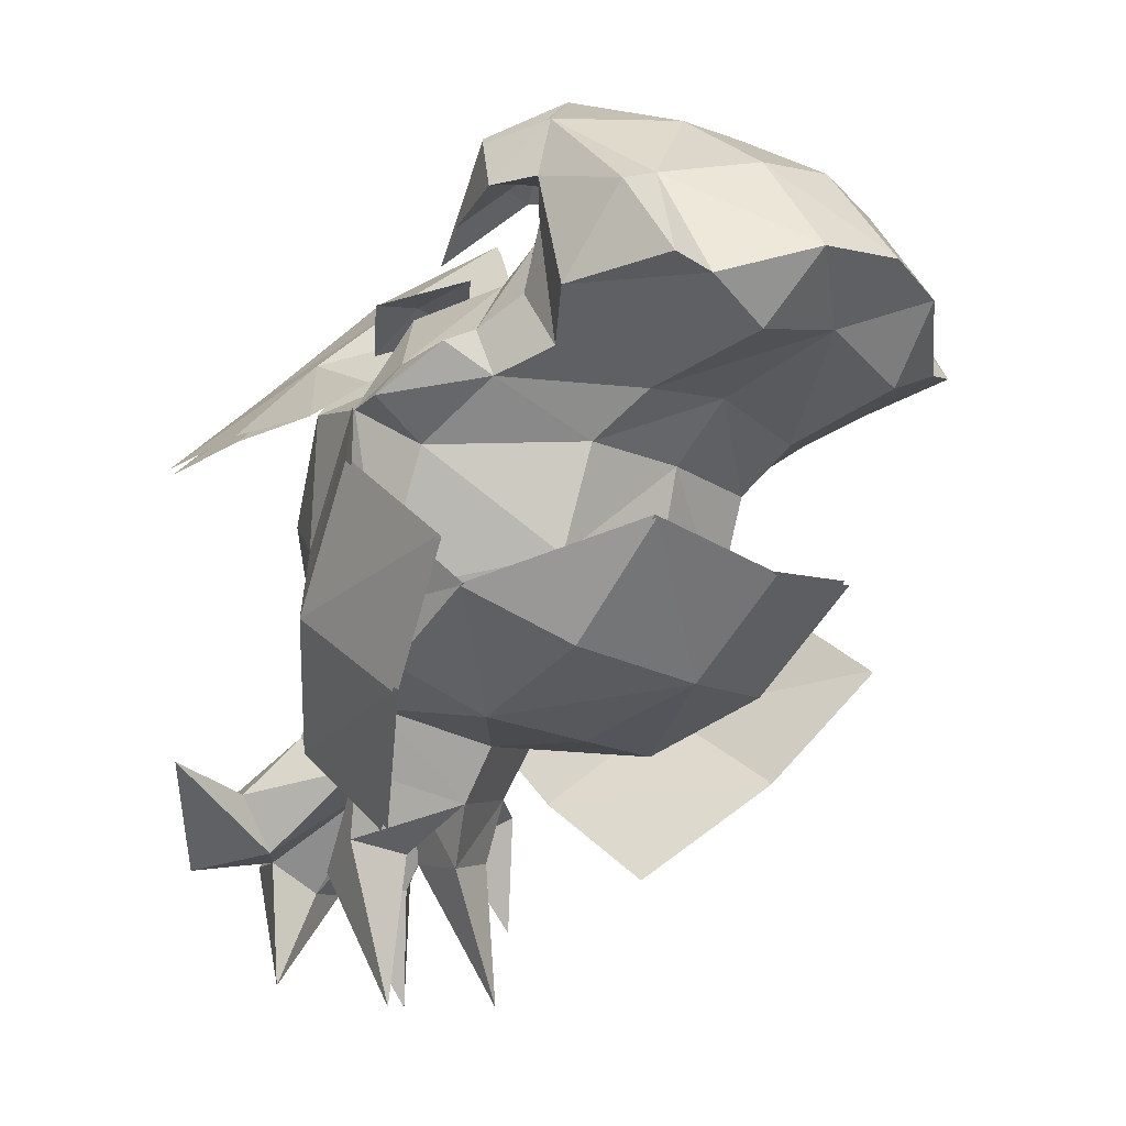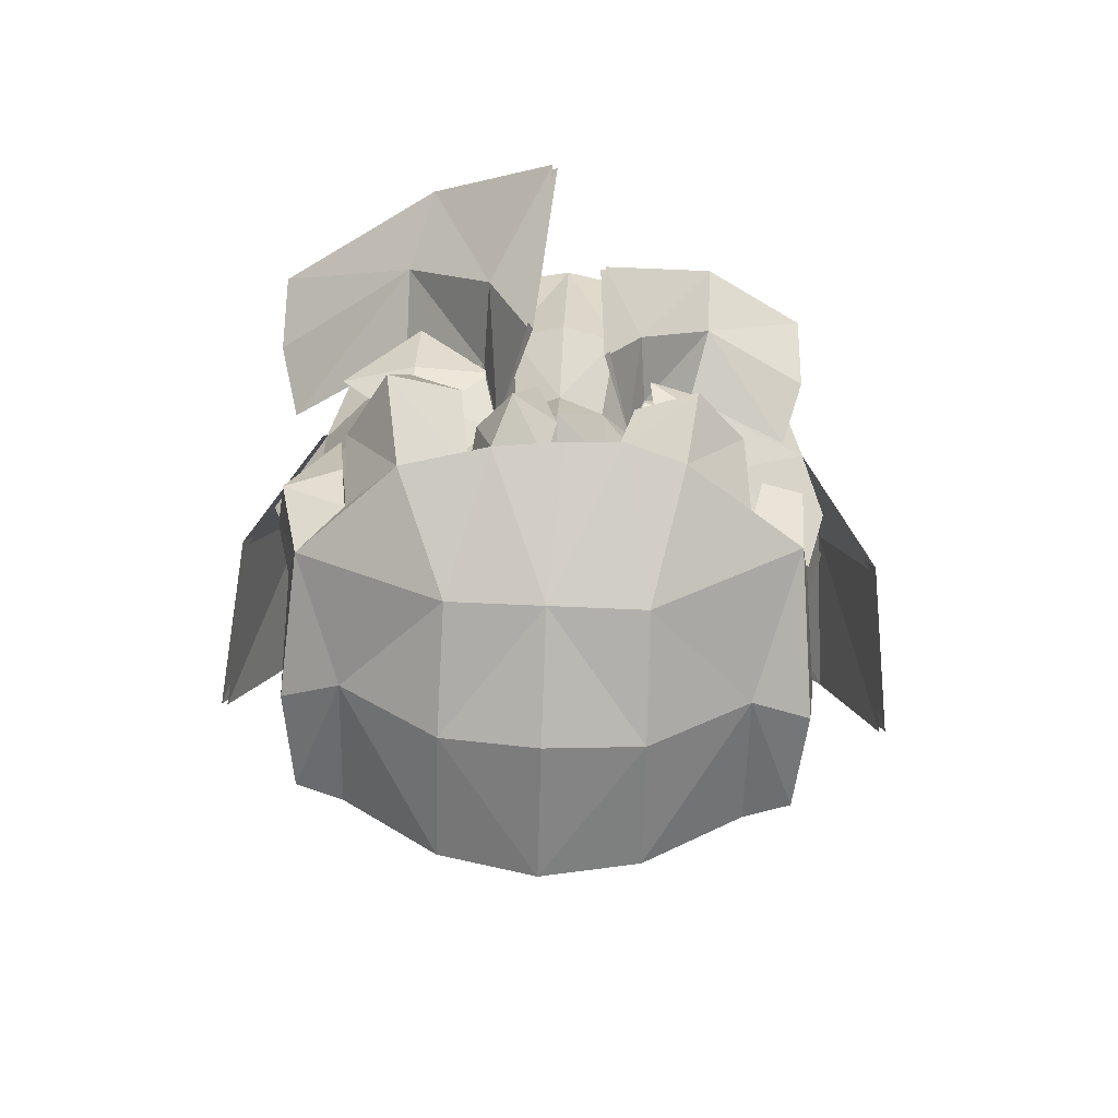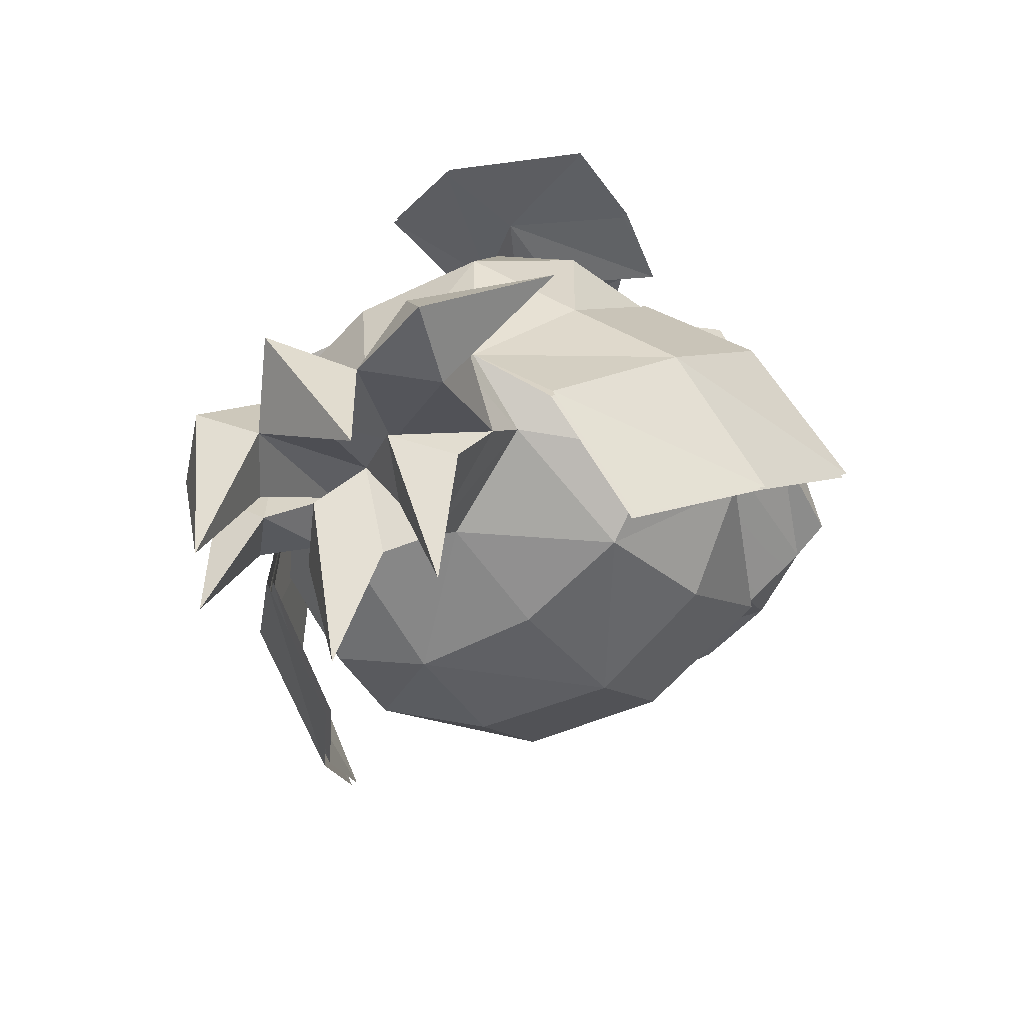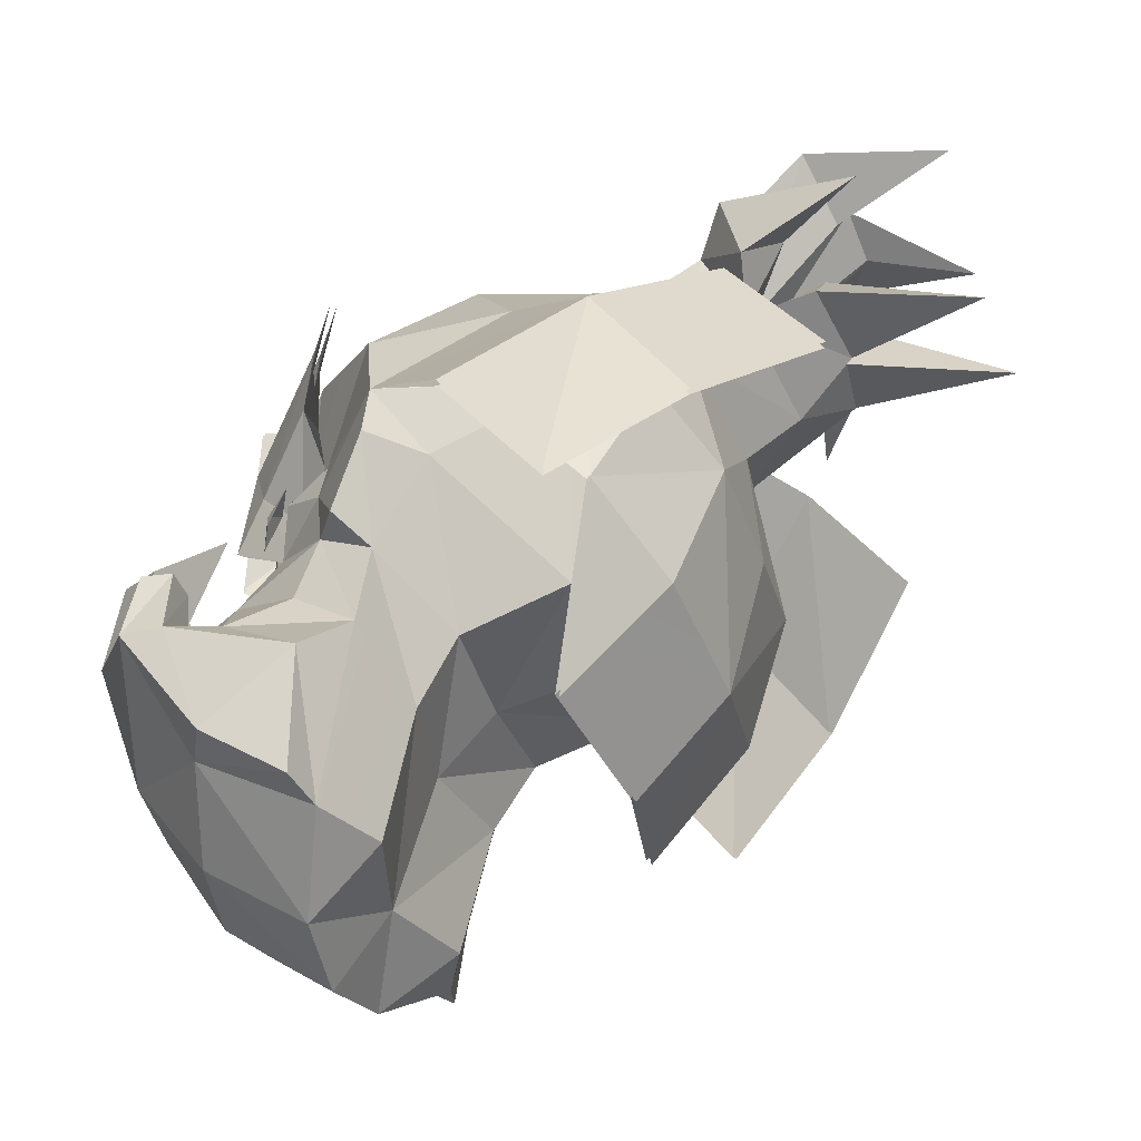
<metadata>
{"format":"obj","ext":"obj","renderer":"f3d","projection":"perspective","resolution":1024,"background":"white","views":[{"elev":-15.8,"azim":-49.4,"up":"+Z"},{"elev":64.4,"azim":2.6,"up":"+Z"},{"elev":-60.4,"azim":-143.0,"up":"+Z"},{"elev":-35.3,"azim":106.4,"up":"+Y"}]}
</metadata>
<code>
v 0.1542 0.3311 0.03392
v 0.2076 0.2825 -0.02639
v 0.1812 0.3462 -0.1083
v 0.1317 0.3906 -0.04612
v 0.1196 0.4033 -0.1756
v 0.07711 0.4328 -0.1181
v 0.2205 0.1949 -0.09345
v 0.1875 0.2595 -0.1685
v 0.1263 0.3262 -0.2355
v 0.1777 0.3441 -0.1079
v 0.2039 0.2807 -0.02657
v 0.1542 0.3311 0.03392
v 0.1317 0.3906 -0.04612
v 0.07711 0.4328 -0.1181
v 0.1164 0.4008 -0.1749
v 0.1837 0.2583 -0.1672
v 0.2166 0.194 -0.09272
v 0.1228 0.3246 -0.2339
v -0.1538 0.3311 0.03392
v -0.1313 0.3906 -0.04612
v -0.1808 0.3462 -0.1083
v -0.2072 0.2825 -0.02639
v -0.07668 0.4328 -0.1181
v -0.1192 0.4033 -0.1756
v -0.2201 0.1949 -0.09345
v -0.187 0.2595 -0.1685
v -0.1259 0.3262 -0.2355
v -0.1772 0.3441 -0.1079
v -0.1313 0.3906 -0.04612
v -0.1538 0.3311 0.03392
v -0.2035 0.2807 -0.02657
v -0.07668 0.4328 -0.1181
v -0.116 0.4008 -0.1749
v -0.2161 0.194 -0.09272
v -0.1833 0.2583 -0.1672
v -0.1224 0.3246 -0.2339
v -0.04628 0.3773 0.1551
v -0.04825 0.3403 0.1178
v -0.03762 0.2956 0.1268
v -0.02046 0.3299 0.1839
v -0.1008 0.4205 0.09616
v -0.1004 0.3712 0.07321
v -0.1875 0.403 0.0207
v -0.1732 0.3501 0.02588
v -0.08929 0.483 0.09163
v -0.01083 0.451 0.175
v -0.1903 0.4626 0.009933
v 0.04197 0.2965 0.1192
v 0.05096 0.3214 0.1151
v 0.04761 0.3491 0.1445
v 0.02913 0.323 0.1678
v 0.0898 0.3798 0.1032
v 0.08009 0.3386 0.09023
v 0.1391 0.3194 0.07124
v 0.1503 0.3613 0.07309
v 0.08965 0.4265 0.09859
v 0.02391 0.3881 0.1605
v 0.1485 0.411 0.06472
v -0.03762 0.2956 0.1268
v -0.04825 0.3403 0.1178
v -0.04303 0.3776 0.1525
v -0.01701 0.3304 0.1817
v -0.1004 0.3712 0.07321
v -0.09805 0.4207 0.0931
v -0.1732 0.3501 0.02588
v -0.1847 0.4029 0.01759
v -0.08657 0.4824 0.0886
v -0.008011 0.4504 0.172
v -0.1876 0.4621 0.006861
v 0.04437 0.3495 0.142
v 0.05096 0.3214 0.1151
v 0.04197 0.2965 0.1192
v 0.02566 0.3235 0.1656
v 0.08741 0.3801 0.09983
v 0.08009 0.3386 0.09023
v 0.1391 0.3194 0.07124
v 0.1485 0.3613 0.06938
v 0.02114 0.3876 0.1575
v 0.08724 0.4262 0.09524
v 0.1464 0.4104 0.06116
v -0.09032 0.3764 0.09553
v -0.09077 0.3365 0.1194
v -0.04432 0.3359 0.1163
v -0.1353 0.3313 0.1069
v -0.08931 0.2907 0.1277
v 0.08485 0.2987 0.1237
v 0.07155 0.3148 0.1301
v 0.05777 0.2992 0.1366
v 0.08109 0.3271 0.1148
v 0.05401 0.3276 0.1277
v 0.000213 0.1817 -0.1393
v 0.000213 0.2698 -0.1627
v -0.07978 0.2818 -0.1588
v -0.09062 0.2006 -0.1295
v -0.1343 0.3075 -0.1325
v -0.1514 0.2374 -0.09869
v 0.000213 0.3505 -0.1592
v -0.136 0.3631 -0.09502
v -0.1694 0.2983 -0.04043
v -0.07393 0.3804 -0.142
v -0.07668 0.4328 -0.1181
v -0.09769 0.1326 -0.06445
v 0.000213 0.1183 -0.08124
v 0.09105 0.2006 -0.1295
v 0.0802 0.2818 -0.1588
v 0.1518 0.2374 -0.09869
v 0.1347 0.3075 -0.1325
v 0.1364 0.3631 -0.09502
v 0.1699 0.2983 -0.04043
v 0.07436 0.3804 -0.142
v 0.07711 0.4328 -0.1181
v 0.09812 0.1326 -0.06445
v -0.08095 0.2816 -0.1627
v 0.000213 0.2694 -0.1668
v 0.000213 0.1796 -0.1429
v -0.09226 0.1987 -0.1328
v -0.1544 0.2366 -0.1014
v -0.1373 0.3079 -0.1354
v 0.000213 0.3505 -0.1592
v -0.1732 0.2988 -0.04214
v -0.1392 0.3643 -0.09722
v -0.07393 0.3804 -0.142
v -0.07668 0.4328 -0.1181
v -0.09914 0.13 -0.06733
v 0.000213 0.1155 -0.08429
v 0.08137 0.2816 -0.1627
v 0.09269 0.1987 -0.1328
v 0.1549 0.2366 -0.1014
v 0.1377 0.3079 -0.1354
v 0.1397 0.3643 -0.09722
v 0.1736 0.2988 -0.04214
v 0.07436 0.3804 -0.142
v 0.07711 0.4328 -0.1181
v 0.09957 0.13 -0.06733
v -0.07662 0.1984 0.000713
v 0.000213 0.1923 0.001842
v -0.000594 0.153 0.03851
v -0.07292 0.1551 0.02646
v 0.000213 0.2111 -0.0788
v -0.07822 0.2211 -0.0685
v -0.07995 0.2844 -0.1268
v 0.000213 0.2688 -0.1407
v -0.07578 0.4528 -0.1516
v -0.07167 0.404 -0.178
v -0.07393 0.3804 -0.142
v -0.07668 0.4328 -0.1181
v -0.000247 0.06719 0.06367
v 0.000213 0.01928 0.09809
v -0.05859 0.03198 0.09187
v -0.06968 0.07103 0.04535
v -0.1172 0.07189 0.06709
v -0.09402 0.2313 0.1347
v -0.09596 0.214 0.1539
v -0.05011 0.2212 0.1767
v -0.03431 0.2427 0.1699
v -0.088 0.4488 -0.009077
v -0.07472 0.4055 0.09763
v 0.000213 0.4217 0.09809
v 0.000213 0.4636 -0.002927
v -0.1645 0.2433 0.05326
v -0.1321 0.246 0.07025
v -0.1509 0.2916 0.05274
v -0.03141 0.3479 0.1409
v 0.000213 0.3491 0.153
v -0.1303 0.3876 0.04579
v -0.1313 0.3906 -0.04612
v -0.1286 0.184 0.04576
v -0.158 0.1538 0.06848
v -0.1395 0.1874 0.1229
v 0.000213 0.2243 0.1863
v 0.000213 0.2353 0.1757
v -0.1451 0.078 0.07391
v 0.000213 0.06968 0.1686
v -0.05821 0.07716 0.1591
v -0.1174 0.1131 0.1426
v -0.144 0.1746 0.1873
v -0.152 0.1114 0.1271
v -0.03444 0.2201 0.2382
v -0.05701 0.1393 0.2061
v 0.000213 0.1366 0.2118
v 0.006611 0.2243 0.2395
v -0.1268 0.2111 0.08674
v -0.09994 0.2527 0.1107
v -0.06054 0.2615 0.1262
v -0.1282 0.3291 -0.08385
v 0.000213 0.3505 -0.1592
v -0.02524 0.2968 0.1406
v 0.000213 0.2677 0.1926
v 0.000213 0.3005 0.1526
v -0.03762 0.2956 0.1184
v -0.1047 0.3264 0.1046
v -0.1517 0.3317 0.03161
v -0.1004 0.3712 0.06483
v -0.04825 0.3403 0.1094
v -0.1343 0.2291 0.03513
v 0.000213 0.4516 -0.1124
v -0.1376 0.2865 0.002226
v -0.1815 0.2844 0.02267
v -0.0624 0.192 0.05815
v 0.000102 0.1896 0.05631
v -0.0483 0.2265 0.1985
v -0.07462 0.21 0.1631
v -0.08641 0.2099 0.2302
v -0.1163 0.1954 0.1562
v -0.1177 0.2027 0.1915
v -0.1215 0.2543 0.1815
v -0.08301 0.2465 0.1708
v -0.05544 0.2755 0.2016
v -0.0972 0.2735 0.22
v -0.09 0.3168 0.1439
v -0.004638 0.2303 0.2037
v -0.01667 0.225 0.1824
v -0.02506 0.2644 0.2199
v -0.04576 0.2559 0.1943
v -0.01709 0.2402 0.1886
v 0.000484 0.2553 0.2049
v -0.01203 0.2942 0.1767
v -0.1514 0.1784 0.1481
v 0.000213 0.3737 -0.1949
v 0.000213 0.4732 -0.1416
v -0.1217 0.2297 0.1851
v -0.1556 0.2201 0.1796
v -0.1601 0.2108 0.1477
v -0.1336 0.2109 0.1576
v -0.1279 0.2687 0.1457
v 0.07704 0.1984 0.000713
v 0.07335 0.1551 0.02646
v 0.08038 0.2844 -0.1268
v 0.07865 0.2211 -0.0685
v 0.07621 0.4528 -0.1516
v 0.07711 0.4328 -0.1181
v 0.07436 0.3804 -0.142
v 0.0721 0.404 -0.178
v 0.07011 0.07103 0.04535
v 0.05901 0.03198 0.09187
v 0.1176 0.07189 0.06709
v 0.09445 0.2313 0.1347
v 0.03473 0.2427 0.1699
v 0.05054 0.2212 0.1767
v 0.09639 0.214 0.1539
v 0.08843 0.4488 -0.009077
v 0.07515 0.4055 0.09763
v 0.1572 0.2433 0.05326
v 0.1082 0.2942 0.08149
v 0.1288 0.246 0.07025
v 0.03183 0.3479 0.1409
v 0.1308 0.3876 0.04579
v 0.1317 0.3906 -0.04612
v 0.129 0.184 0.04576
v 0.1399 0.1874 0.1229
v 0.1584 0.1538 0.06848
v 0.1455 0.078 0.07391
v 0.1524 0.1114 0.1271
v 0.05864 0.07716 0.1591
v 0.1179 0.1131 0.1426
v 0.1432 0.191 0.1858
v 0.03998 0.2264 0.2378
v 0.05743 0.1393 0.2061
v 0.1235 0.2111 0.08674
v 0.07981 0.2725 0.1139
v 0.06096 0.2615 0.1262
v 0.1286 0.3291 -0.08385
v 0.02566 0.2968 0.1406
v 0.04197 0.2965 0.1172
v 0.08074 0.3135 0.1128
v 0.08009 0.3386 0.08823
v 0.05096 0.3214 0.1131
v 0.1542 0.3311 0.03392
v 0.1347 0.2291 0.03513
v 0.1354 0.2891 0.002226
v 0.1679 0.2896 0.03258
v 0.035 0.2355 0.2077
v 0.06283 0.192 0.05815
v 0.06061 0.2129 0.1736
v 0.07473 0.2181 0.2302
v 0.1114 0.1941 0.1556
v 0.1136 0.2047 0.1915
v 0.07006 0.2464 0.177
v 0.1084 0.2599 0.1852
v 0.04463 0.2663 0.2034
v 0.08057 0.2713 0.2171
v 0.07106 0.3016 0.1556
v 0.1476 0.189 0.1565
v 0.1433 0.2306 0.1758
v 0.1197 0.235 0.179
v 0.1415 0.2303 0.1561
v 0.1205 0.2282 0.1552
v -0.01261 0.5572 -0.2195
v -0.04581 0.5081 -0.2253
v 0.0575 0.5408 -0.2157
v -0.1061 0.5224 -0.2367
v -0.1696 0.4693 -0.1799
v -0.08915 0.5154 -0.193
v 0.02529 0.5153 -0.2387
v -0.0435 0.503 -0.3084
v 0.09108 0.5105 -0.2226
v 0.07766 0.5015 -0.3129
v 0.04207 0.4273 -0.177
v -0.1035 0.4768 -0.1908
v -0.009648 0.5023 -0.2429
v 0.01132 0.4317 -0.1764
v -0.01401 0.436 -0.174
v 0.05469 0.4789 -0.2354
v -0.08375 0.4704 -0.228
v 0.1059 0.4255 -0.1836
v 0.1058 0.4697 -0.1716
v 0.07619 0.4541 -0.2049
v 0.1274 0.4485 -0.2605
v -0.03627 0.4651 -0.2352
v -0.008303 0.4184 -0.2248
v -0.05791 0.4217 -0.2208
v -0.03452 0.4076 -0.3288
v 0.03627 0.4502 -0.2225
v 0.01943 0.3995 -0.2328
v 0.0683 0.4163 -0.2215
v 0.05658 0.3962 -0.3222
f 1 2 3
f 3 4 1
f 3 5 6
f 6 4 3
f 7 8 3
f 3 2 7
f 8 9 5
f 5 3 8
f 10 11 12
f 12 13 10
f 14 15 10
f 10 13 14
f 10 16 17
f 17 11 10
f 15 18 16
f 16 10 15
f 19 20 21
f 21 22 19
f 21 20 23
f 23 24 21
f 25 22 21
f 21 26 25
f 26 21 24
f 24 27 26
f 28 29 30
f 30 31 28
f 32 29 28
f 28 33 32
f 28 31 34
f 34 35 28
f 33 28 35
f 35 36 33
f 37 38 39
f 39 40 37
f 41 42 38
f 38 37 41
f 41 43 44
f 44 42 41
f 45 41 37
f 37 46 45
f 47 43 41
f 41 45 47
f 37 40 46
f 48 49 50
f 50 51 48
f 52 50 49
f 49 53 52
f 52 53 54
f 54 55 52
f 56 57 50
f 50 52 56
f 58 56 52
f 52 55 58
f 50 57 51
f 59 60 61
f 61 62 59
f 60 63 64
f 64 61 60
f 65 66 64
f 64 63 65
f 61 64 67
f 67 68 61
f 64 66 69
f 69 67 64
f 68 62 61
f 70 71 72
f 72 73 70
f 71 70 74
f 74 75 71
f 76 75 74
f 74 77 76
f 70 78 79
f 79 74 70
f 74 79 80
f 80 77 74
f 73 78 70
f 81 82 83
f 81 84 82
f 84 85 82
f 82 85 83
f 86 87 88
f 86 89 87
f 89 90 87
f 87 90 88
f 91 92 93
f 93 94 91
f 93 95 96
f 96 94 93
f 97 93 92
f 98 99 96
f 96 95 98
f 100 95 93
f 101 98 95
f 95 100 101
f 100 93 97
f 91 94 102
f 102 103 91
f 96 102 94
f 91 104 105
f 105 92 91
f 105 104 106
f 106 107 105
f 105 97 92
f 108 107 106
f 106 109 108
f 107 110 105
f 111 110 107
f 107 108 111
f 105 110 97
f 91 103 112
f 112 104 91
f 112 106 104
f 113 114 115
f 115 116 113
f 117 118 113
f 113 116 117
f 114 113 119
f 117 120 121
f 121 118 117
f 113 118 122
f 118 121 123
f 123 122 118
f 119 113 122
f 124 116 115
f 115 125 124
f 116 124 117
f 126 127 115
f 115 114 126
f 128 127 126
f 126 129 128
f 114 119 126
f 128 129 130
f 130 131 128
f 126 132 129
f 129 132 133
f 133 130 129
f 119 132 126
f 134 125 115
f 115 127 134
f 127 128 134
f 135 136 137
f 137 138 135
f 139 140 141
f 141 142 139
f 143 144 145
f 145 146 143
f 147 148 149
f 149 150 147
f 150 149 151
f 152 153 154
f 154 155 152
f 156 157 158
f 158 159 156
f 160 161 162
f 158 157 163
f 163 164 158
f 165 156 166
f 167 168 169
f 155 154 170
f 170 171 155
f 172 168 151
f 148 173 174
f 174 149 148
f 175 176 177
f 178 179 180
f 180 181 178
f 182 169 152
f 183 152 184
f 149 174 175
f 175 151 149
f 152 183 161
f 161 182 152
f 140 185 141
f 140 139 136
f 136 135 140
f 141 145 186
f 186 142 141
f 187 155 188
f 188 189 187
f 183 184 190
f 191 192 162
f 191 193 192
f 191 194 193
f 191 183 190
f 191 162 183
f 189 164 163
f 163 187 189
f 190 163 194
f 193 157 165
f 165 166 192
f 195 135 138
f 138 167 195
f 180 179 174
f 174 173 180
f 156 146 166
f 156 159 196
f 196 146 156
f 185 197 192
f 141 185 145
f 138 150 151
f 151 167 138
f 138 147 150
f 194 157 193
f 195 198 197
f 153 199 200
f 200 154 153
f 154 200 170
f 169 199 153
f 201 200 202
f 203 179 178
f 203 176 179
f 201 203 178
f 202 200 204
f 205 206 207
f 207 202 205
f 202 207 208
f 208 201 202
f 201 208 209
f 209 203 201
f 203 209 206
f 206 205 203
f 206 210 207
f 207 210 208
f 208 210 209
f 209 210 206
f 181 211 178
f 212 200 201
f 212 211 200
f 178 213 214
f 214 201 178
f 201 214 215
f 215 212 201
f 212 215 216
f 216 211 212
f 211 216 213
f 213 178 211
f 213 217 214
f 214 217 215
f 215 217 216
f 216 217 213
f 205 176 203
f 168 177 218
f 175 177 172
f 172 151 175
f 146 145 185
f 185 166 146
f 219 186 145
f 145 144 219
f 146 196 220
f 220 143 146
f 191 190 194
f 152 169 153
f 197 140 135
f 135 195 197
f 167 151 168
f 177 176 218
f 169 168 218
f 185 192 166
f 160 162 198
f 197 198 192
f 160 195 161
f 198 162 192
f 161 183 162
f 195 160 198
f 193 165 192
f 169 182 167
f 167 182 161
f 161 195 167
f 184 152 155
f 187 190 184
f 155 187 184
f 204 205 202
f 204 169 218
f 205 221 222
f 222 176 205
f 176 222 223
f 223 218 176
f 218 223 224
f 224 204 218
f 204 224 221
f 221 205 204
f 221 225 222
f 222 225 223
f 223 225 224
f 224 225 221
f 171 188 155
f 187 163 190
f 179 175 174
f 179 176 175
f 165 157 156
f 194 163 157
f 140 197 185
f 226 227 137
f 137 136 226
f 139 142 228
f 228 229 139
f 230 231 232
f 232 233 230
f 147 234 235
f 235 148 147
f 234 236 235
f 237 238 239
f 239 240 237
f 241 159 158
f 158 242 241
f 243 244 245
f 158 164 246
f 246 242 158
f 247 248 241
f 249 250 251
f 238 171 170
f 170 239 238
f 252 251 253
f 148 235 254
f 254 173 148
f 255 253 256
f 257 181 180
f 180 258 257
f 259 237 250
f 260 261 237
f 235 236 255
f 255 254 235
f 237 259 245
f 245 260 237
f 229 228 262
f 229 226 136
f 136 139 229
f 228 142 186
f 186 232 228
f 263 189 188
f 188 238 263
f 260 264 261
f 265 244 266
f 265 266 267
f 265 264 260
f 265 260 244
f 189 263 246
f 246 164 189
f 264 267 246
f 266 247 242
f 247 268 248
f 269 249 227
f 227 226 269
f 180 173 254
f 254 258 180
f 241 248 231
f 241 231 196
f 196 159 241
f 262 268 270
f 228 232 262
f 227 249 236
f 236 234 227
f 227 147 137
f 267 266 242
f 269 270 271
f 211 181 272
f 240 239 200
f 200 273 240
f 239 170 200
f 250 240 273
f 272 274 200
f 275 257 258
f 275 258 256
f 272 257 275
f 274 276 200
f 277 274 278
f 278 279 277
f 274 272 280
f 280 278 274
f 272 275 281
f 281 280 272
f 275 277 279
f 279 281 275
f 279 278 282
f 278 280 282
f 280 281 282
f 281 279 282
f 181 257 272
f 272 200 211
f 277 275 256
f 251 283 253
f 255 236 252
f 252 253 255
f 231 248 262
f 262 232 231
f 219 233 232
f 232 186 219
f 231 230 220
f 220 196 231
f 265 267 264
f 237 240 250
f 270 269 226
f 226 229 270
f 249 251 236
f 253 283 256
f 250 283 251
f 262 248 268
f 243 271 244
f 270 268 271
f 243 245 269
f 271 268 244
f 245 244 260
f 269 271 243
f 266 268 247
f 250 249 259
f 249 269 245
f 245 259 249
f 261 238 237
f 263 261 264
f 238 261 263
f 276 274 277
f 276 283 250
f 277 256 284
f 284 285 277
f 256 283 286
f 286 284 256
f 283 276 287
f 287 286 283
f 276 277 285
f 285 287 276
f 171 238 188
f 263 264 246
f 258 254 255
f 258 255 256
f 247 241 242
f 267 242 246
f 229 262 270
f 284 286 285
f 286 287 285
f 138 137 147
f 227 234 147
f 288 289 220
f 290 220 230
f 291 292 293
f 288 294 295
f 296 297 290
f 294 288 220
f 296 230 298
f 289 293 220
f 292 299 293
f 291 293 289
f 295 289 288
f 297 294 290
f 300 301 302
f 302 289 300
f 294 303 298
f 304 292 291
f 143 299 144
f 294 300 295
f 303 297 296
f 301 294 298
f 144 304 302
f 304 299 292
f 304 291 289
f 300 289 295
f 303 294 297
f 298 303 296
f 230 305 306
f 233 307 305
f 298 230 307
f 306 305 308
f 305 307 308
f 307 306 308
f 230 306 307
f 296 290 230
f 233 298 307
f 302 301 309
f 301 219 310
f 219 144 311
f 311 310 219
f 144 309 311
f 309 310 312
f 310 311 312
f 311 309 312
f 301 310 309
f 144 302 309
f 299 304 144
f 304 289 302
f 301 313 314
f 298 233 315
f 315 313 298
f 233 219 314
f 314 315 233
f 314 313 316
f 313 315 316
f 315 314 316
f 219 301 314
f 301 298 313
f 301 300 294
f 290 294 220
f 230 233 305
f 293 299 143
f 293 143 220
f 252 236 251
f 172 177 168
f 244 268 266
f 200 199 204
f 276 273 200
f 276 250 273
f 199 169 204

</code>
